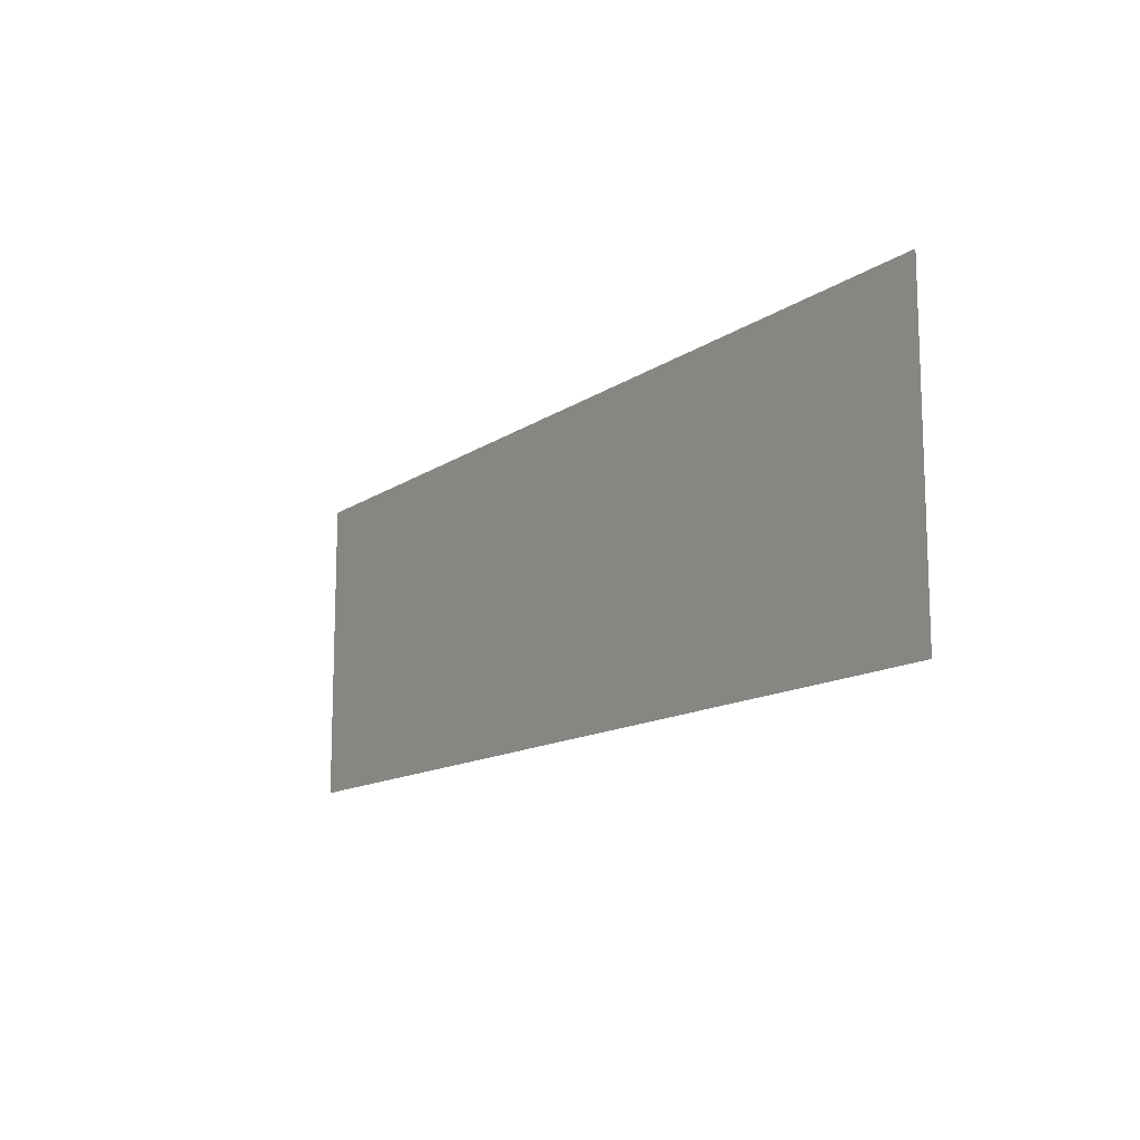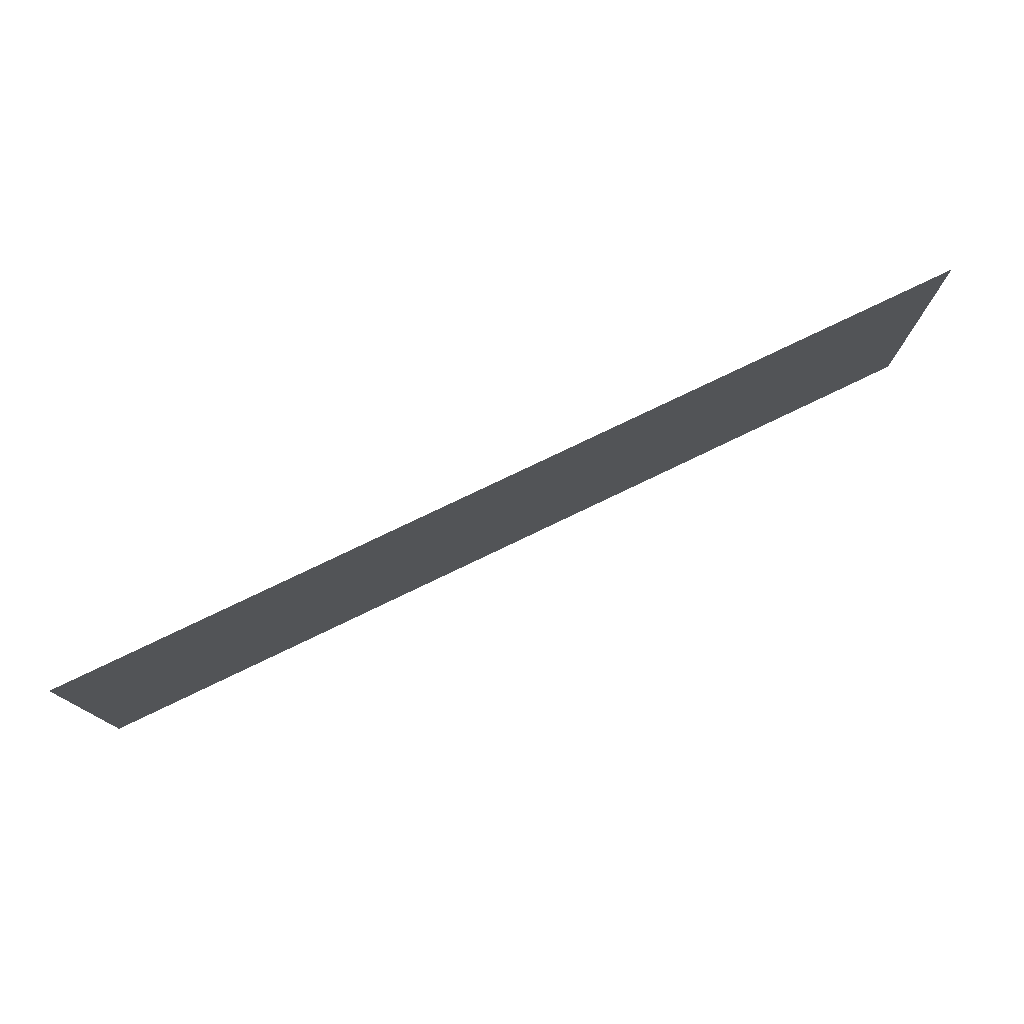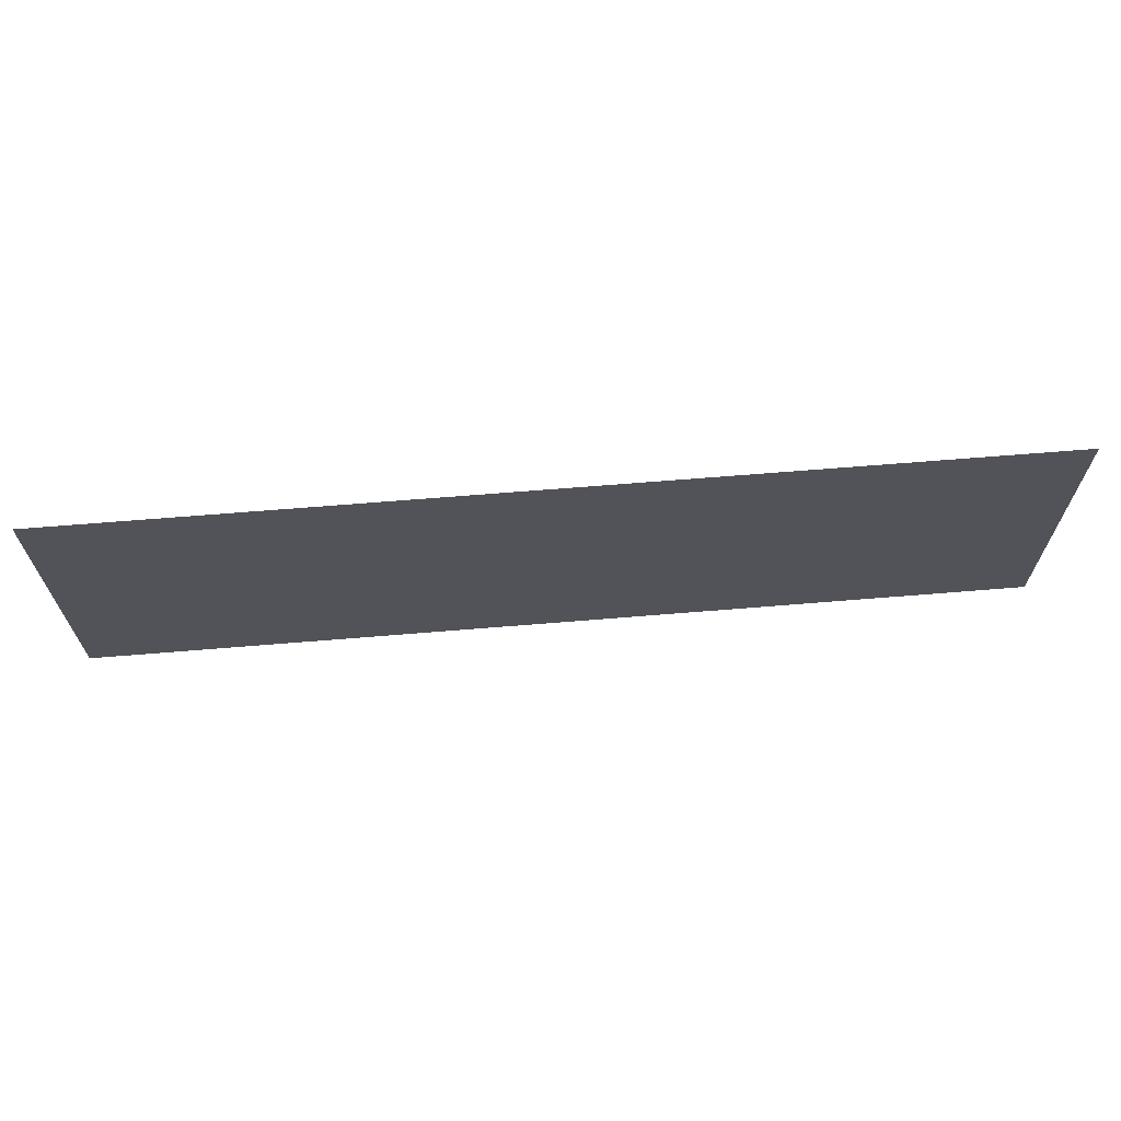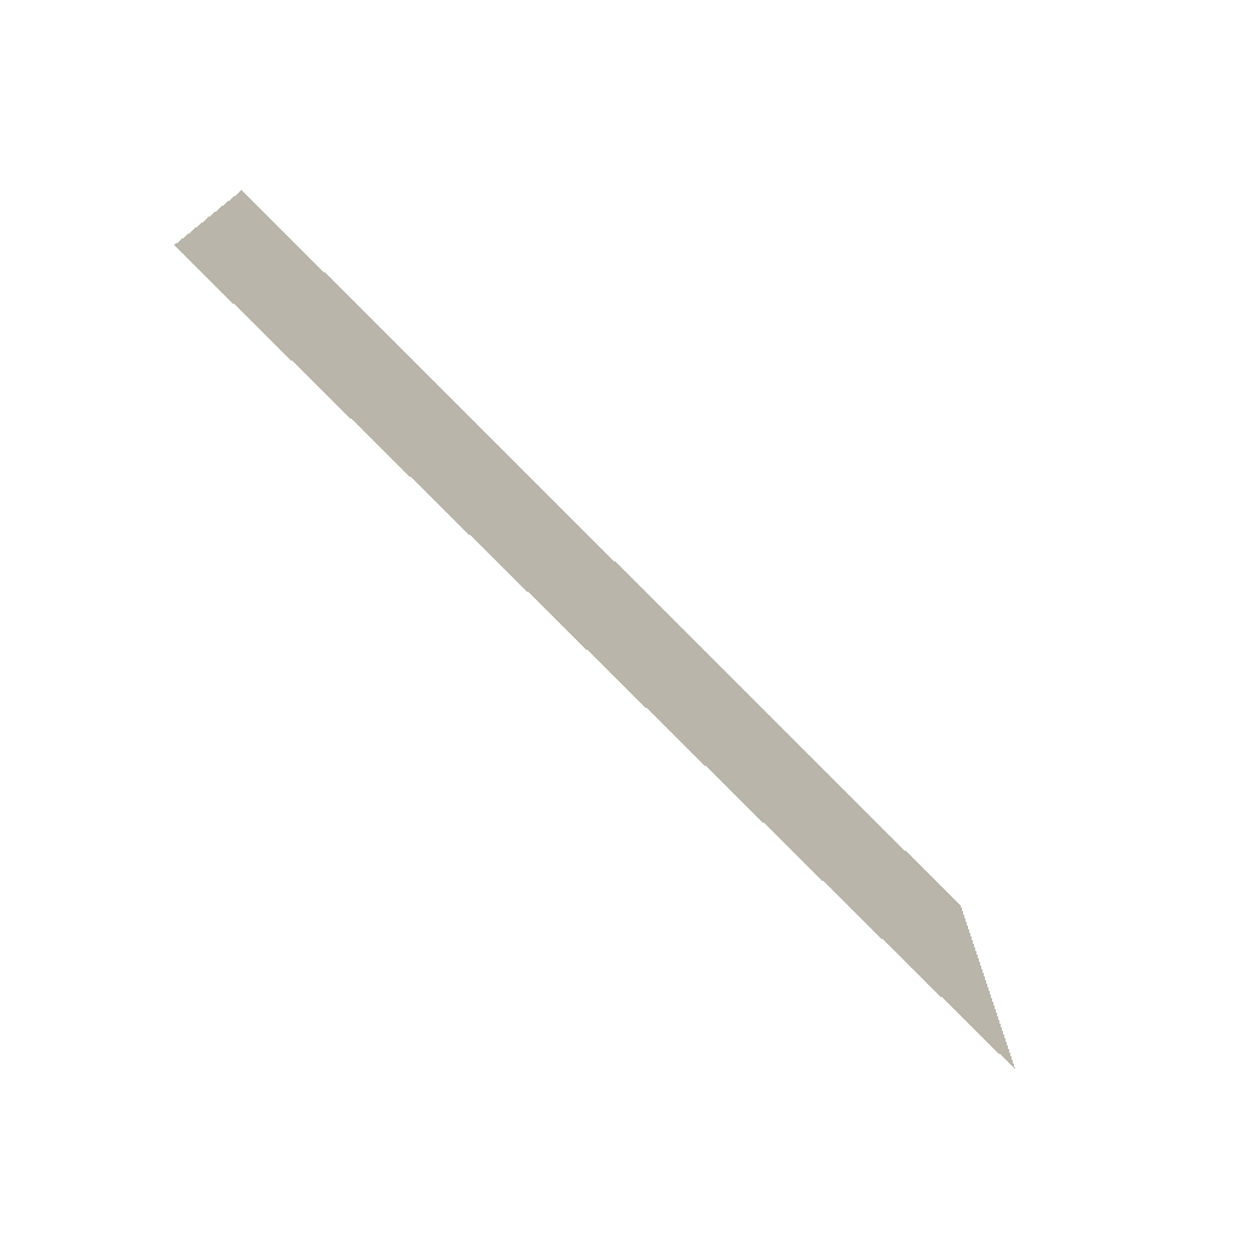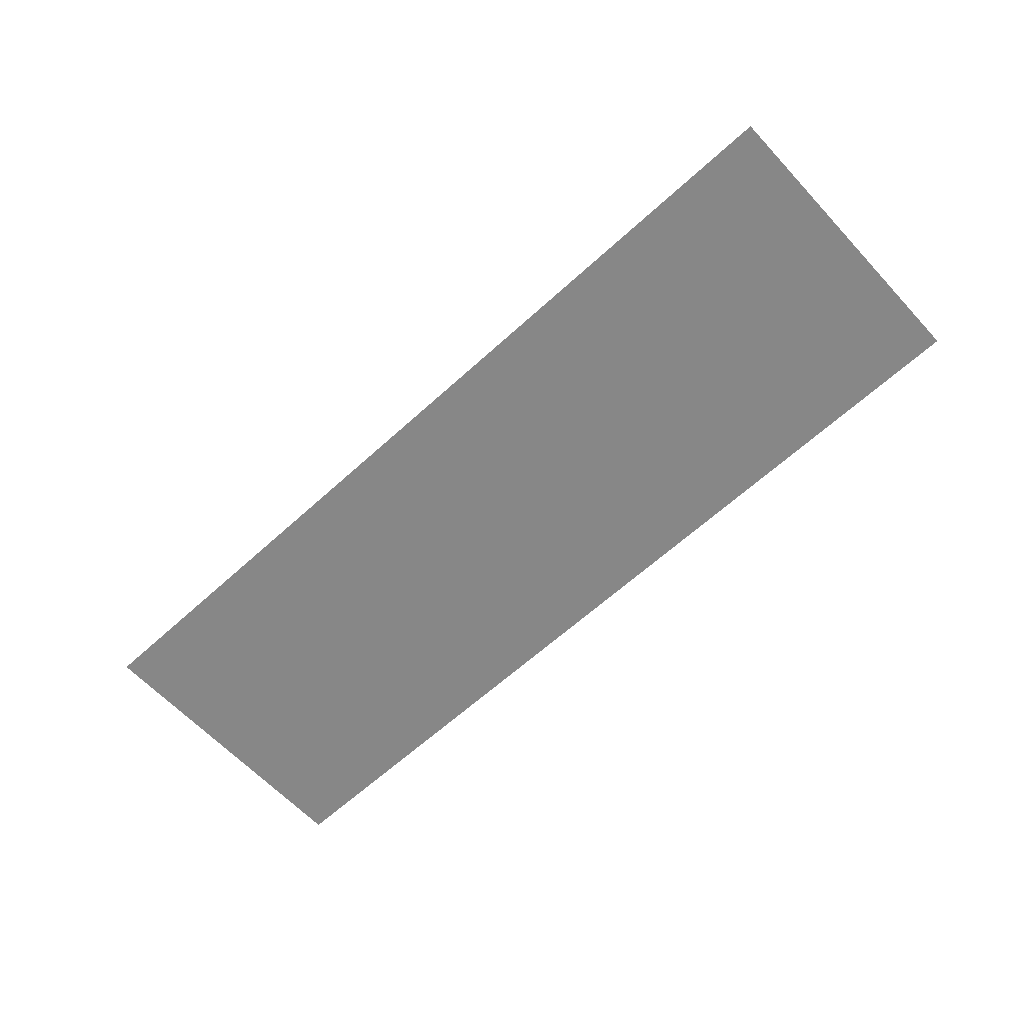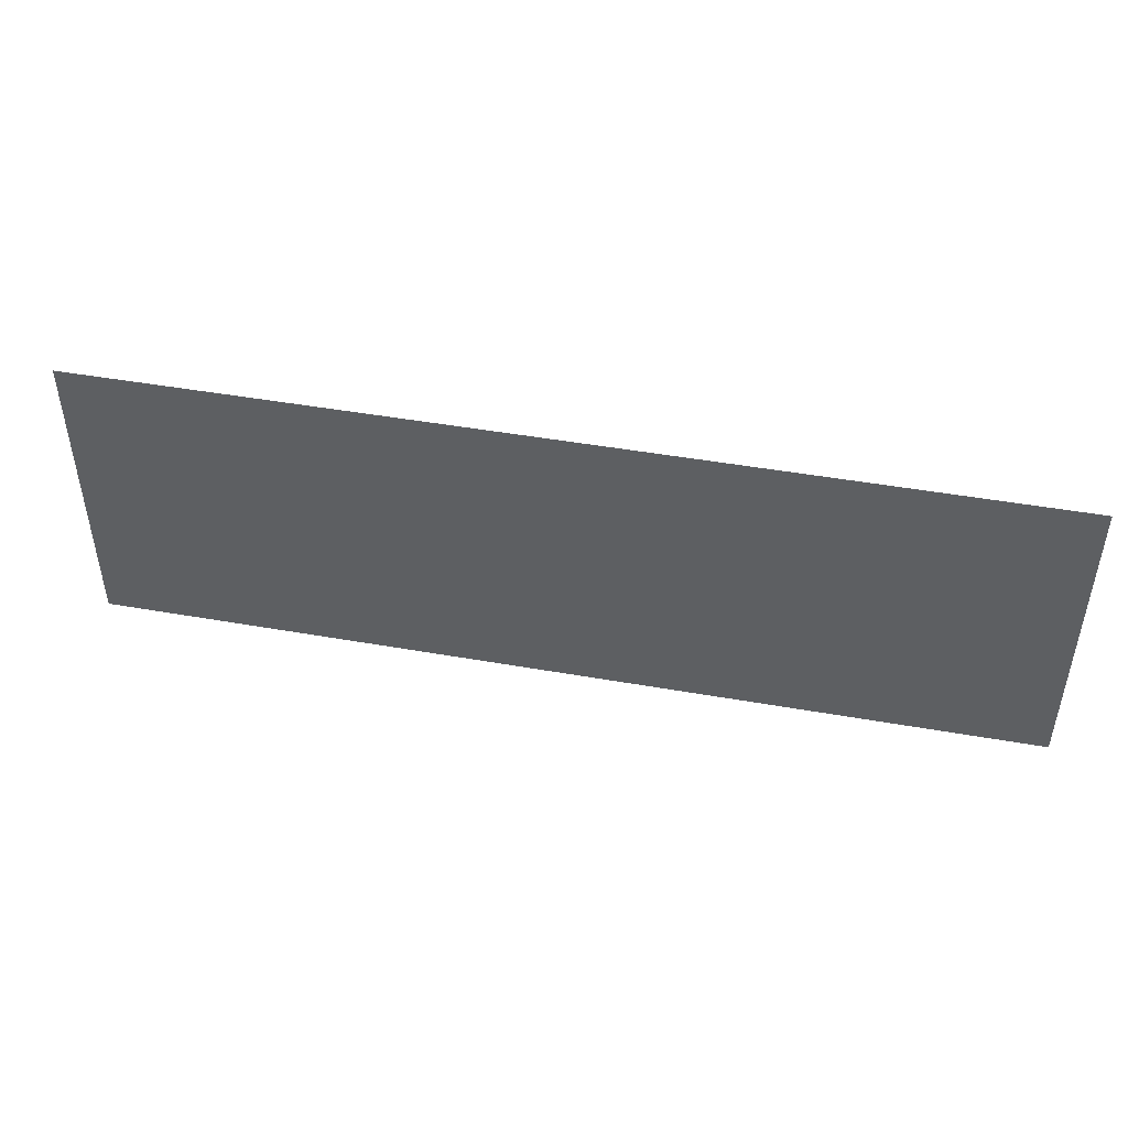
<metadata>
{"format":"obj","ext":"obj","renderer":"f3d","projection":"perspective","resolution":1024,"background":"white","views":[{"elev":-13.1,"azim":-123.5,"up":"+Y"},{"elev":77.1,"azim":154.3,"up":"+Y"},{"elev":66.7,"azim":-4.7,"up":"+Y"},{"elev":-72.0,"azim":133.9,"up":"+Y"},{"elev":-62.6,"azim":42.8,"up":"+Z"},{"elev":46.8,"azim":11.3,"up":"+Y"}]}
</metadata>
<code>
v -9 -11 0
v -10 -11 0
v -10 -10 0
v -9 -10 0
v -10 -11 0
v -11 -11 0
v -11 -10 0
v -10 -10 0
v -11 -11 0
v -12 -11 0
v -12 -10 0
v -11 -10 0
g bunk1.3-(1)_mesh_0004
f 1 2 3 4
f 5 6 7 8
f 9 10 11 12

</code>
